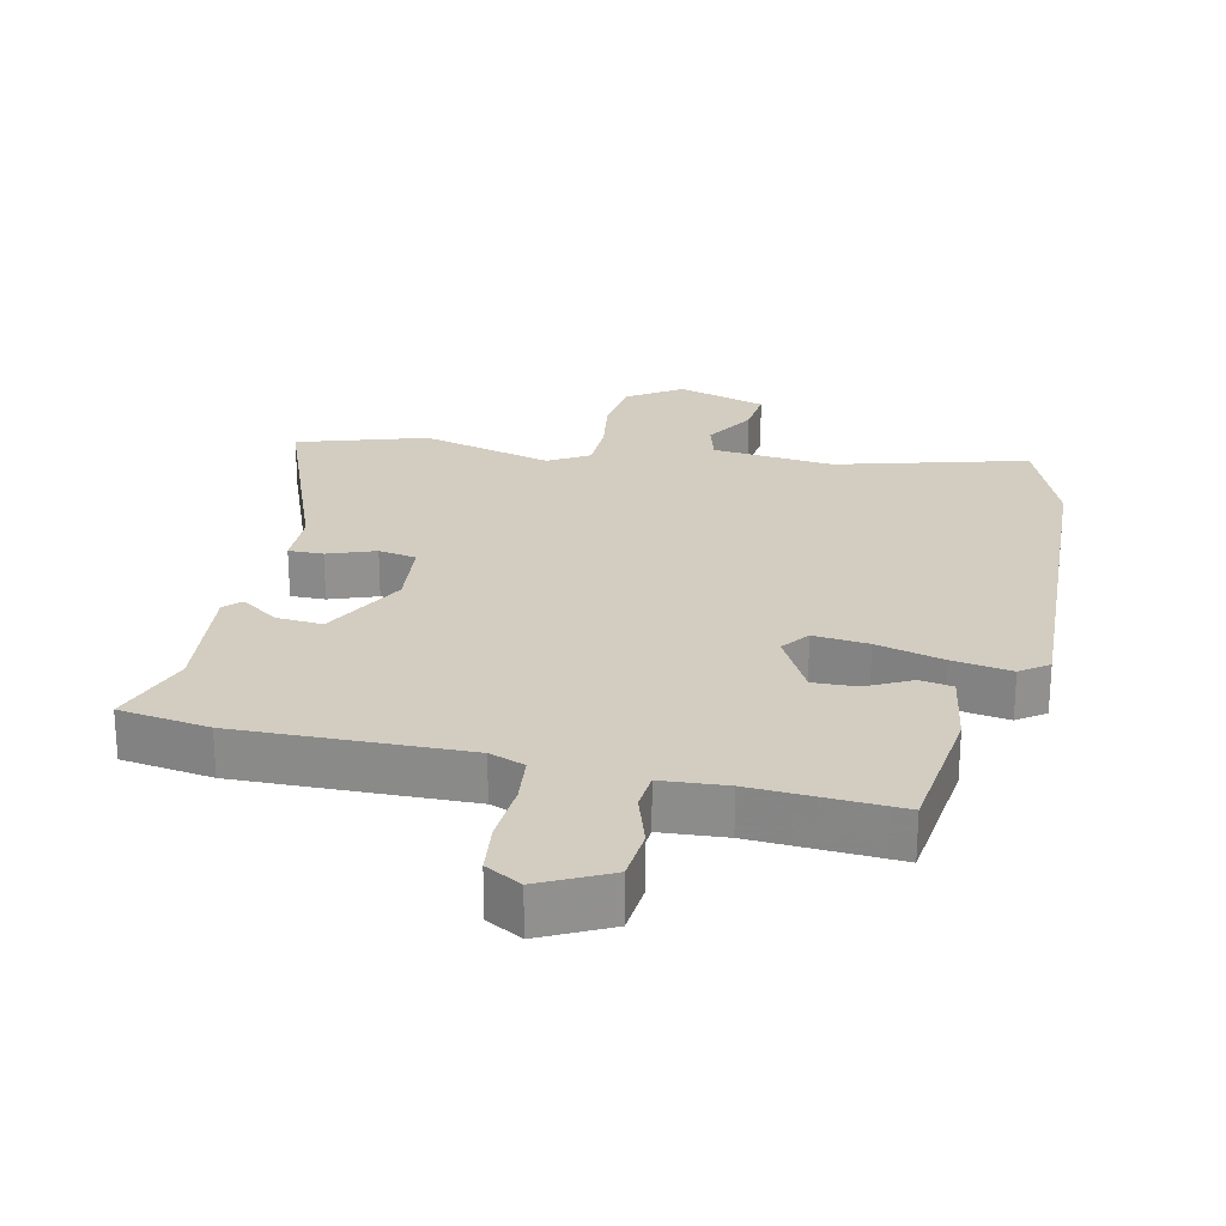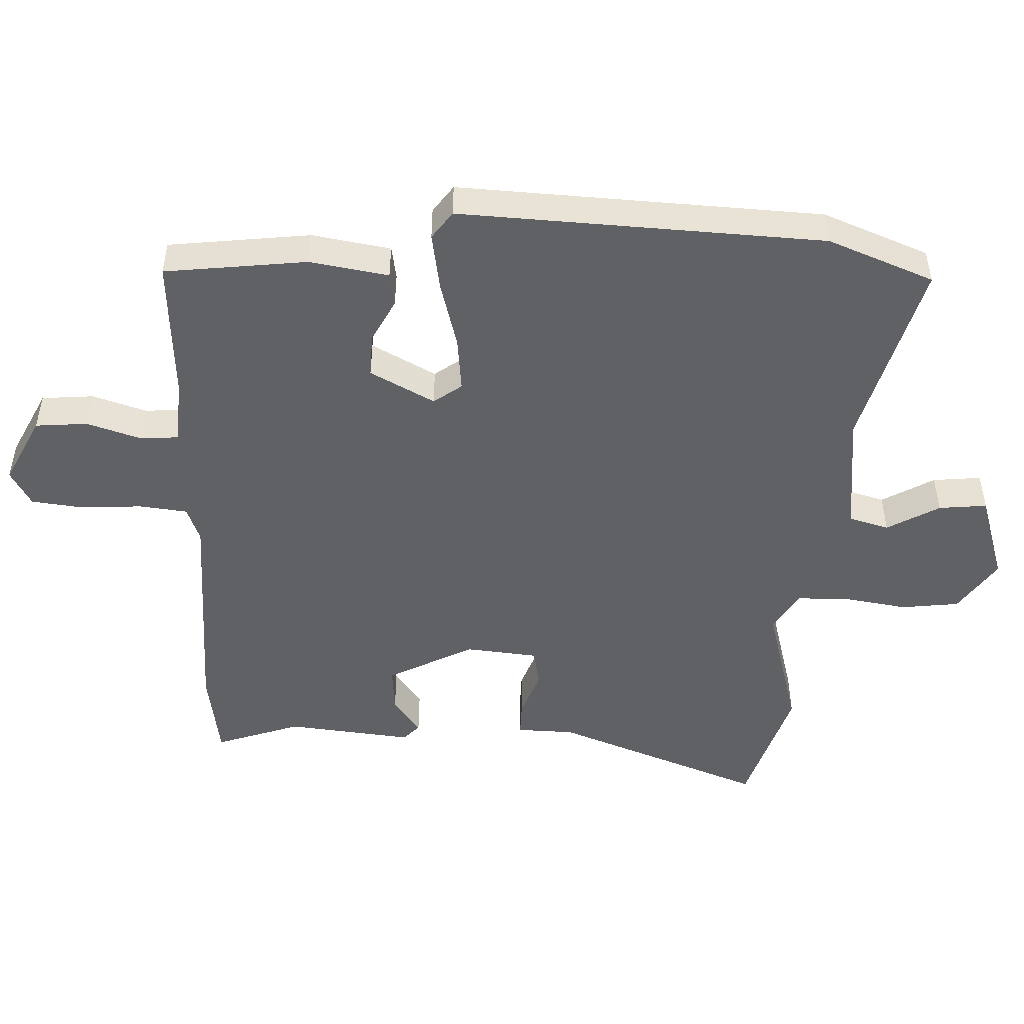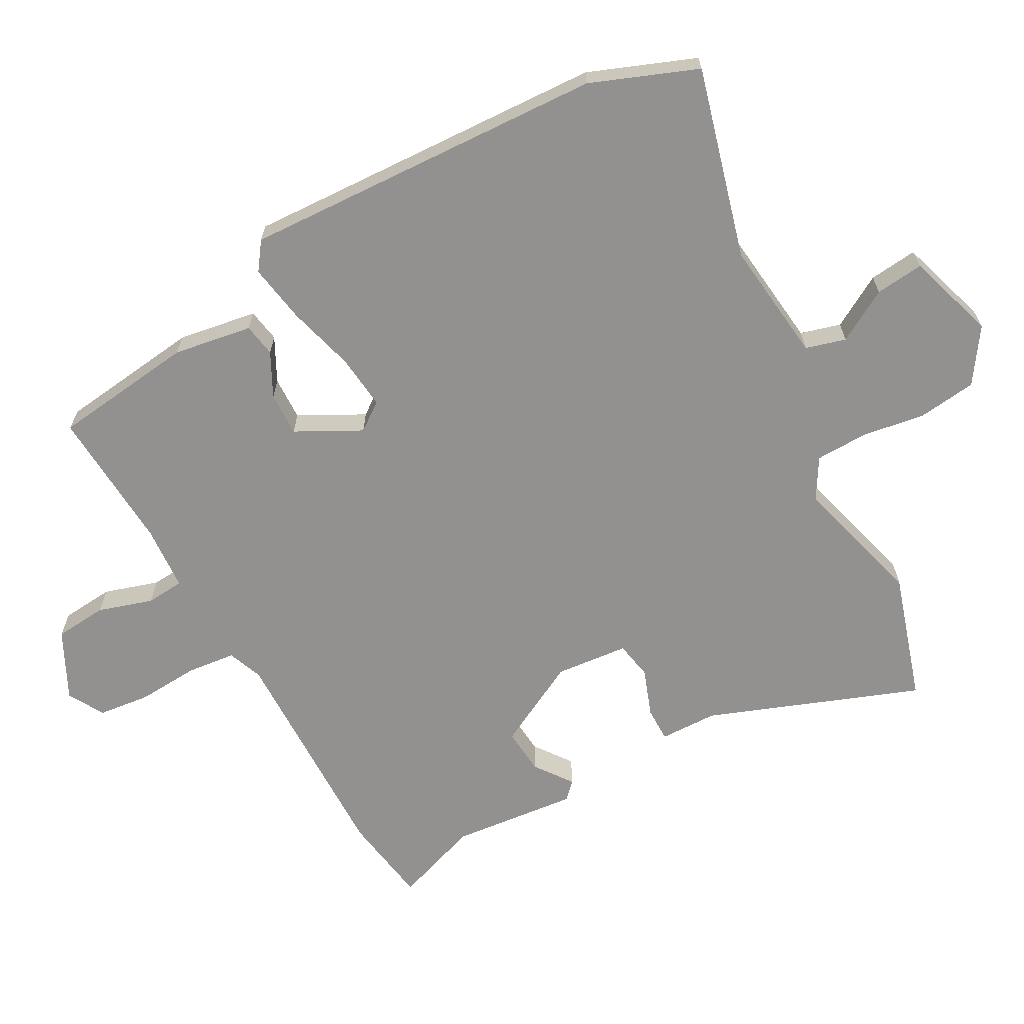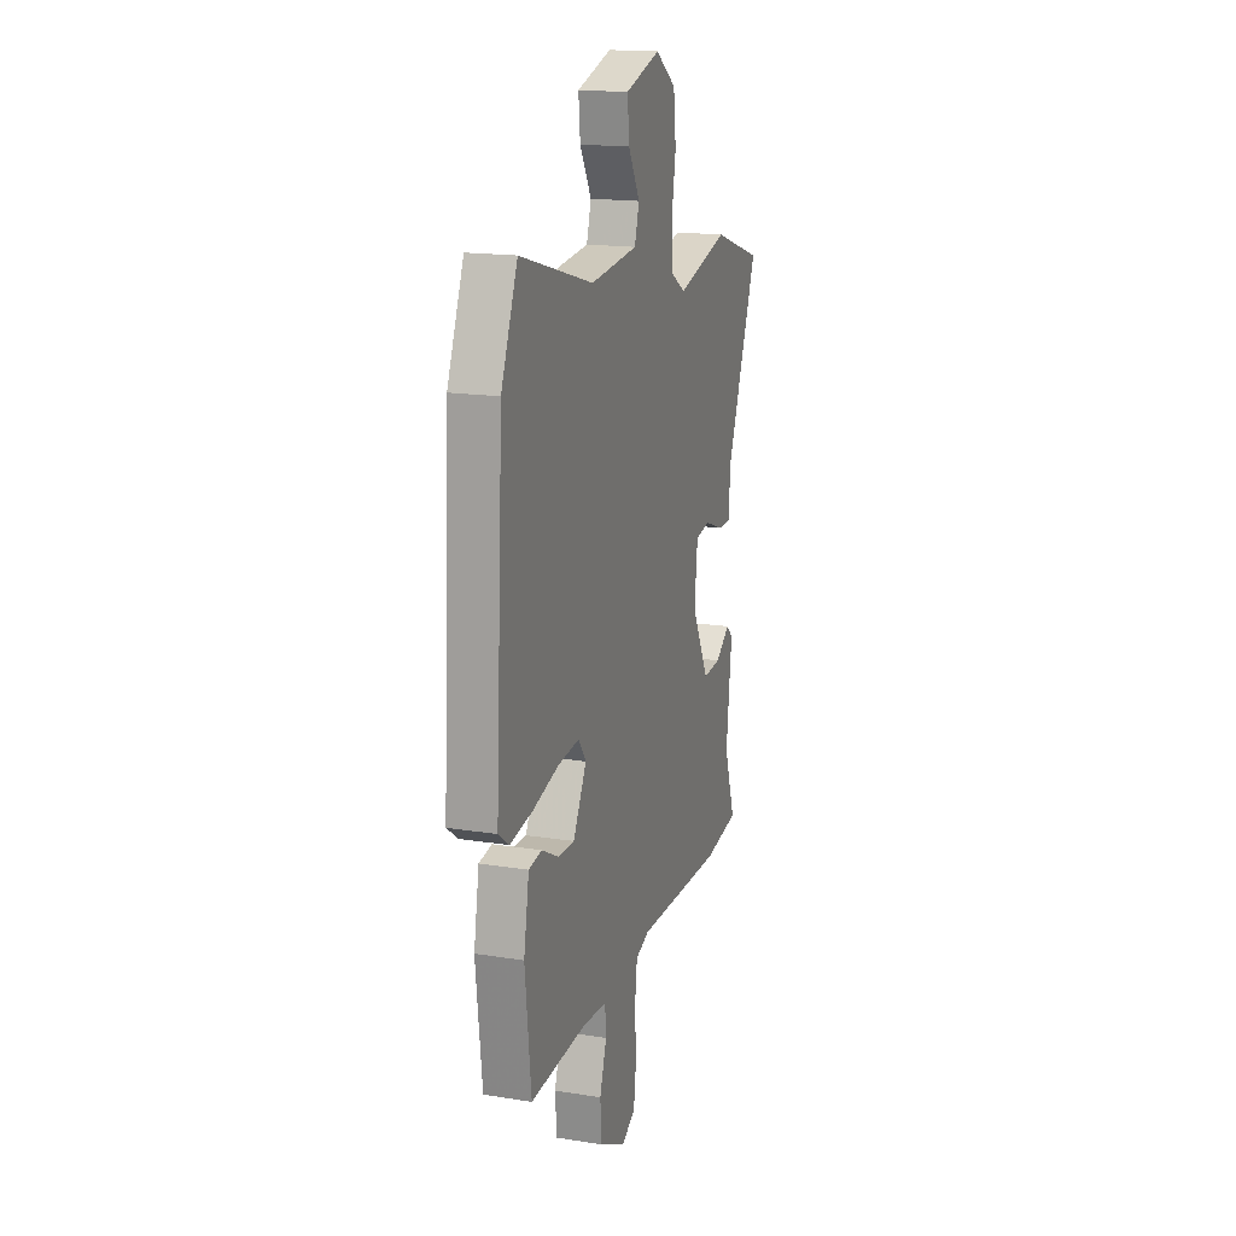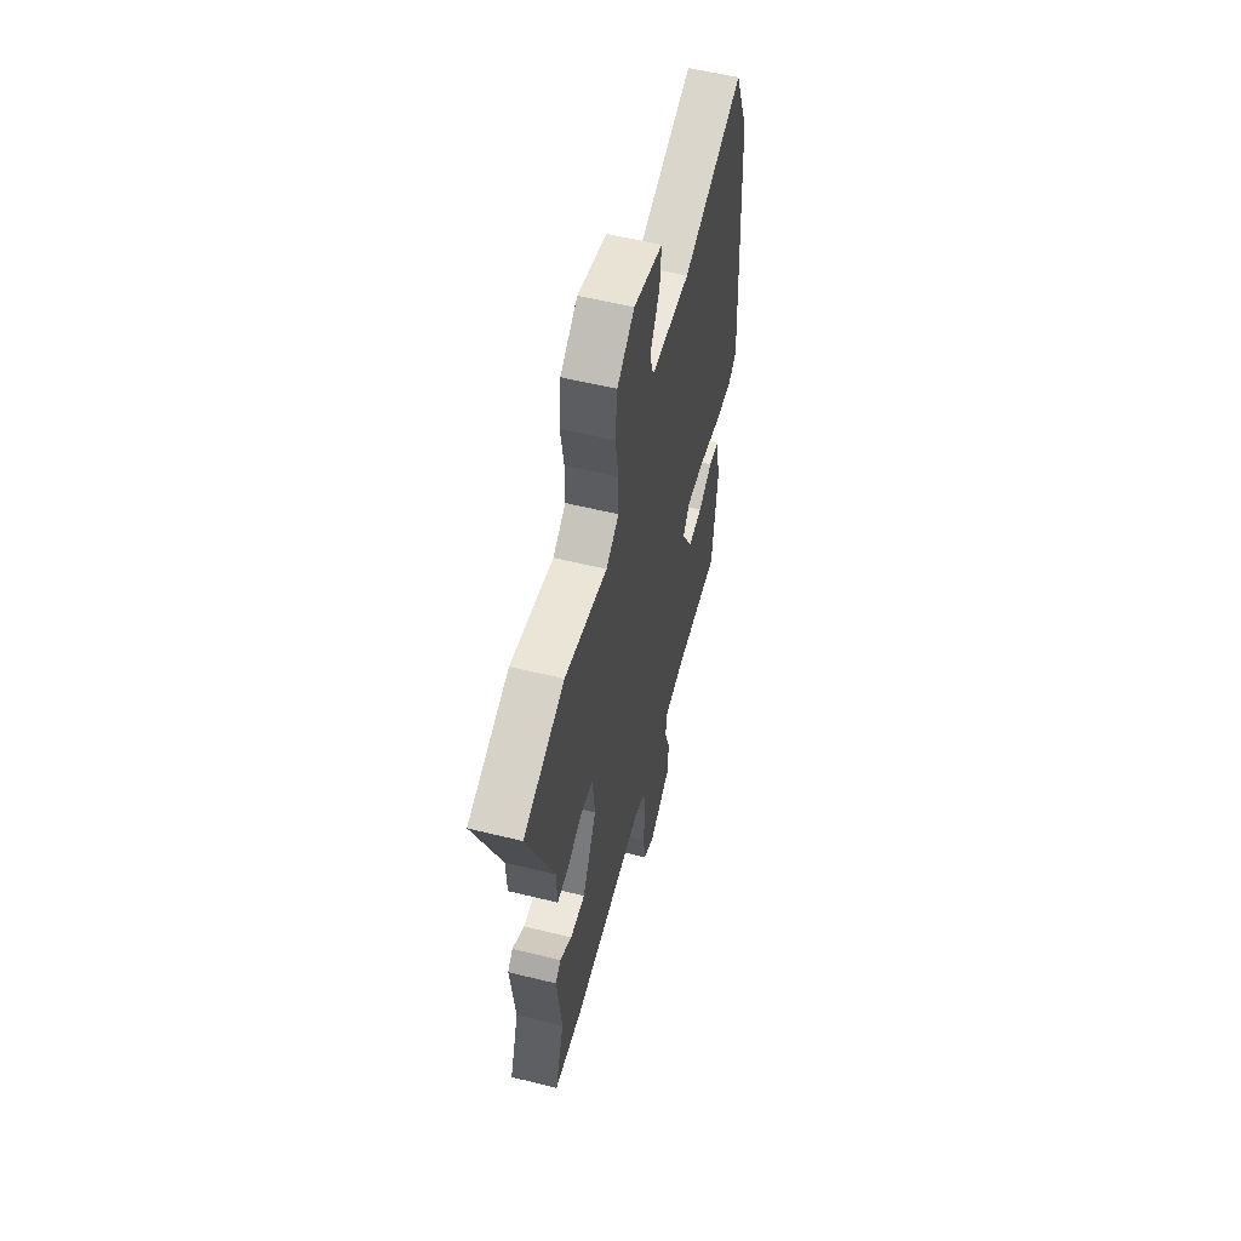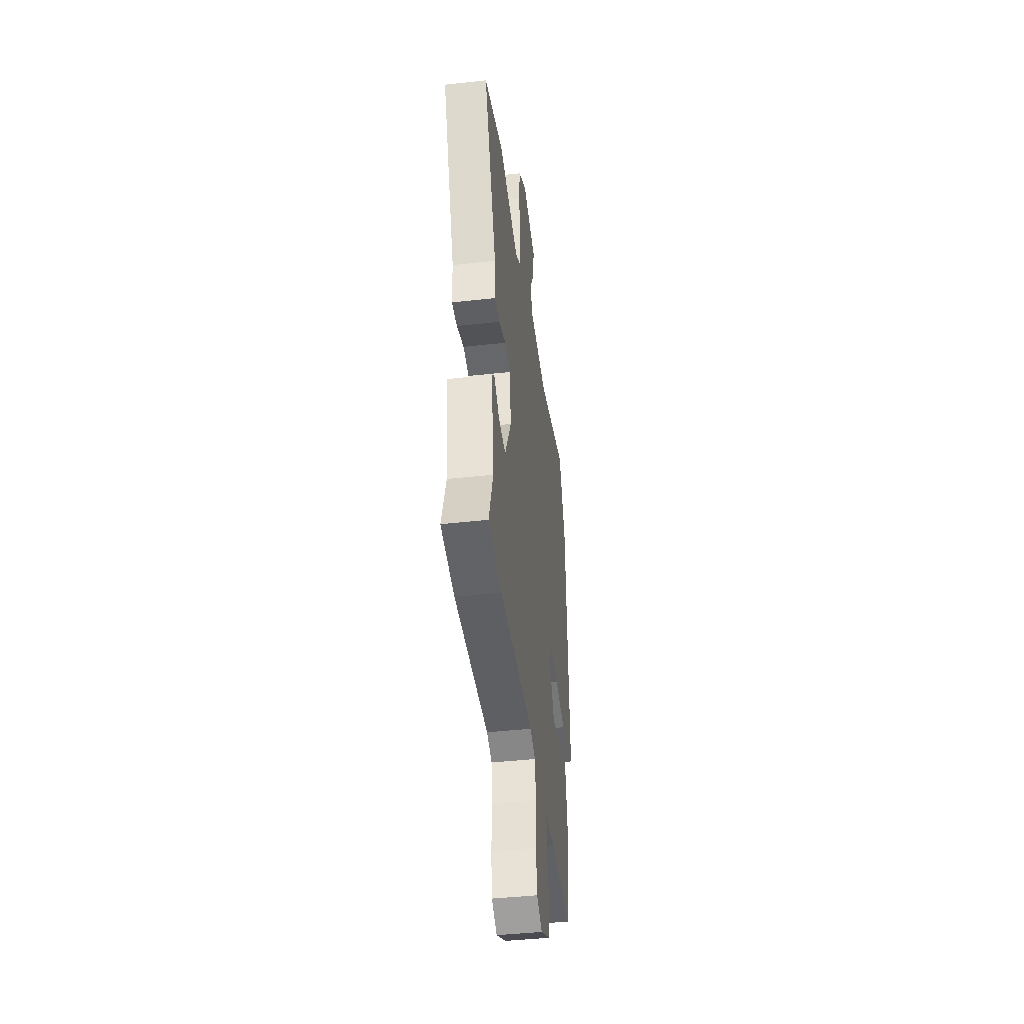
<metadata>
{"format":"obj","ext":"obj","renderer":"f3d","projection":"perspective","resolution":1024,"background":"white","views":[{"elev":24.4,"azim":-167.0,"up":"+Y"},{"elev":-49.1,"azim":-91.7,"up":"+Y"},{"elev":-66.1,"azim":-60.6,"up":"+Y"},{"elev":17.1,"azim":-72.2,"up":"+Z"},{"elev":57.3,"azim":104.4,"up":"+Z"},{"elev":-42.7,"azim":97.5,"up":"+Z"}]}
</metadata>
<code>
v 0.581 0.07 -0.488
v 0.443 0.07 -0.508
v 0.096 0.07 -0.498
v 0.042 0.07 -0.518
v 0.033 0.07 -0.592
v 0.038 0.07 -0.686
v 0.028 0.07 -0.765
v -0.027 0.07 -0.796
v -0.13 0.07 -0.743
v -0.136 0.07 -0.663
v -0.109 0.07 -0.58
v -0.113 0.07 -0.522
v -0.212 0.07 -0.514
v -0.431 0.07 -0.525
v -0.455 0.07 -0.307
v -0.434 0.07 -0.187
v -0.383 0.07 -0.179
v -0.317 0.07 -0.214
v -0.25 0.07 -0.217
v -0.197 0.07 -0.119
v -0.228 0.07 -0.076
v -0.312 0.07 -0.084
v -0.415 0.07 -0.111
v -0.505 0.07 -0.125
v -0.547 0.07 -0.094
v -0.515 0.07 0.462
v -0.45 0.07 0.623
v -0.161 0.07 0.541
v 0.025 0.07 0.56
v 0.043 0.07 0.621
v -0.002 0.07 0.701
v -0.009 0.07 0.775
v 0.128 0.07 0.817
v 0.209 0.07 0.761
v 0.219 0.07 0.672
v 0.203 0.07 0.575
v 0.204 0.07 0.495
v 0.265 0.07 0.458
v 0.467 0.07 0.511
v 0.662 0.07 0.448
v 0.537 0.07 0.127
v 0.534 0.07 0.039
v 0.481 0.07 0.04
v 0.409 0.07 0.067
v 0.351 0.07 0.057
v 0.339 0.07 -0.054
v 0.406 0.07 -0.186
v 0.477 0.07 -0.181
v 0.534 0.07 -0.14
v 0.559 0.07 -0.165
v 0.537 0.07 -0.357
v 0.581 0 -0.488
v 0.443 0 -0.508
v 0.096 0 -0.498
v 0.042 0 -0.518
v 0.033 0 -0.592
v 0.038 0 -0.686
v 0.028 0 -0.765
v -0.027 0 -0.796
v -0.13 0 -0.743
v -0.136 0 -0.663
v -0.109 0 -0.58
v -0.113 0 -0.522
v -0.212 0 -0.514
v -0.431 0 -0.525
v -0.455 0 -0.307
v -0.434 0 -0.187
v -0.383 0 -0.179
v -0.317 0 -0.214
v -0.25 0 -0.217
v -0.197 0 -0.119
v -0.228 0 -0.076
v -0.312 0 -0.084
v -0.415 0 -0.111
v -0.505 0 -0.125
v -0.547 0 -0.094
v -0.515 0 0.462
v -0.45 0 0.623
v -0.161 0 0.541
v 0.025 0 0.56
v 0.043 0 0.621
v -0.002 0 0.701
v -0.009 0 0.775
v 0.128 0 0.817
v 0.209 0 0.761
v 0.219 0 0.672
v 0.203 0 0.575
v 0.204 0 0.495
v 0.265 0 0.458
v 0.467 0 0.511
v 0.662 0 0.448
v 0.537 0 0.127
v 0.534 0 0.039
v 0.481 0 0.04
v 0.409 0 0.067
v 0.351 0 0.057
v 0.339 0 -0.054
v 0.406 0 -0.186
v 0.477 0 -0.181
v 0.534 0 -0.14
v 0.559 0 -0.165
v 0.537 0 -0.357
f 48 49 50 51
f 47 48 51 1
f 41 42 43 44
f 41 44 45
f 38 39 40 41
f 37 38 41 45
f 33 34 35 36
f 33 36 37
f 30 31 32 33
f 29 30 33 37
f 28 29 37 45
f 22 23 24 25
f 21 22 25 26
f 20 21 26 27
f 15 16 17 18
f 13 14 15 18
f 12 13 18 19
f 8 9 10 11
f 8 11 12
f 5 6 7 8
f 4 5 8 12
f 3 4 12 19
f 47 1 2 3
f 46 47 3 19
f 45 46 19 20
f 20 27 28 45
f 102 101 100 99
f 52 102 99 98
f 95 94 93 92
f 96 95 92
f 92 91 90 89
f 96 92 89 88
f 87 86 85 84
f 88 87 84
f 84 83 82 81
f 88 84 81 80
f 96 88 80 79
f 76 75 74 73
f 77 76 73 72
f 78 77 72 71
f 69 68 67 66
f 69 66 65 64
f 70 69 64 63
f 62 61 60 59
f 63 62 59
f 59 58 57 56
f 63 59 56 55
f 70 63 55 54
f 54 53 52 98
f 70 54 98 97
f 71 70 97 96
f 96 79 78 71
f 1 52 53 2
f 2 53 54 3
f 3 54 55 4
f 4 55 56 5
f 5 56 57 6
f 6 57 58 7
f 7 58 59 8
f 8 59 60 9
f 9 60 61 10
f 10 61 62 11
f 11 62 63 12
f 12 63 64 13
f 13 64 65 14
f 14 65 66 15
f 15 66 67 16
f 16 67 68 17
f 17 68 69 18
f 18 69 70 19
f 19 70 71 20
f 20 71 72 21
f 21 72 73 22
f 22 73 74 23
f 23 74 75 24
f 24 75 76 25
f 25 76 77 26
f 26 77 78 27
f 27 78 79 28
f 28 79 80 29
f 29 80 81 30
f 30 81 82 31
f 31 82 83 32
f 32 83 84 33
f 33 84 85 34
f 34 85 86 35
f 35 86 87 36
f 36 87 88 37
f 37 88 89 38
f 38 89 90 39
f 39 90 91 40
f 40 91 92 41
f 41 92 93 42
f 42 93 94 43
f 43 94 95 44
f 44 95 96 45
f 45 96 97 46
f 46 97 98 47
f 47 98 99 48
f 48 99 100 49
f 49 100 101 50
f 50 101 102 51
f 51 102 52 1

</code>
